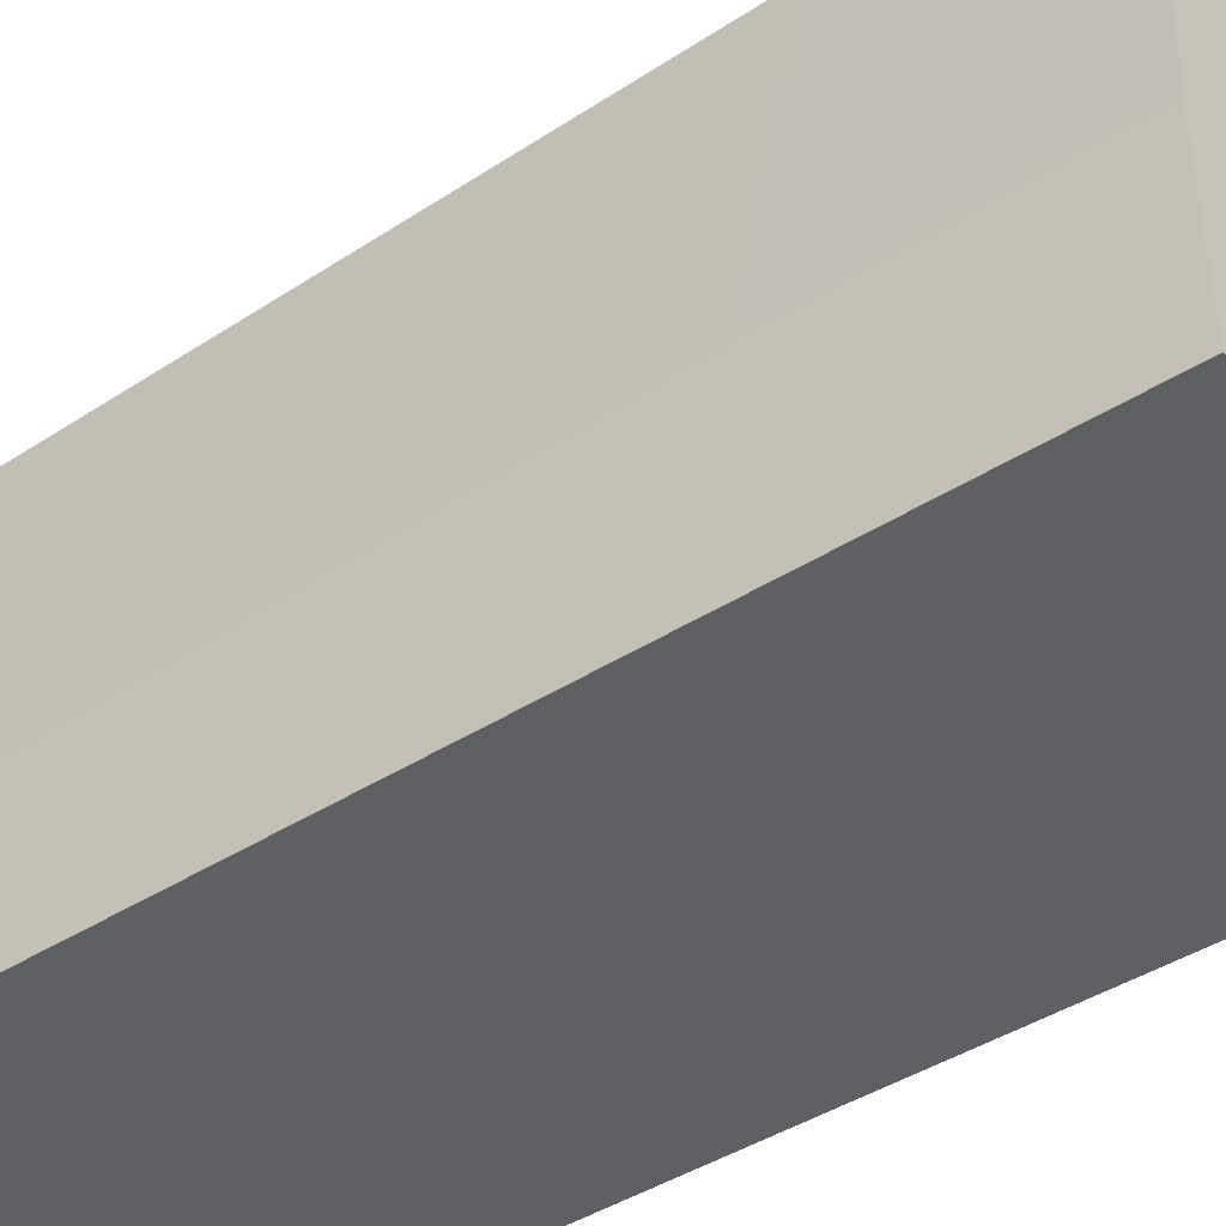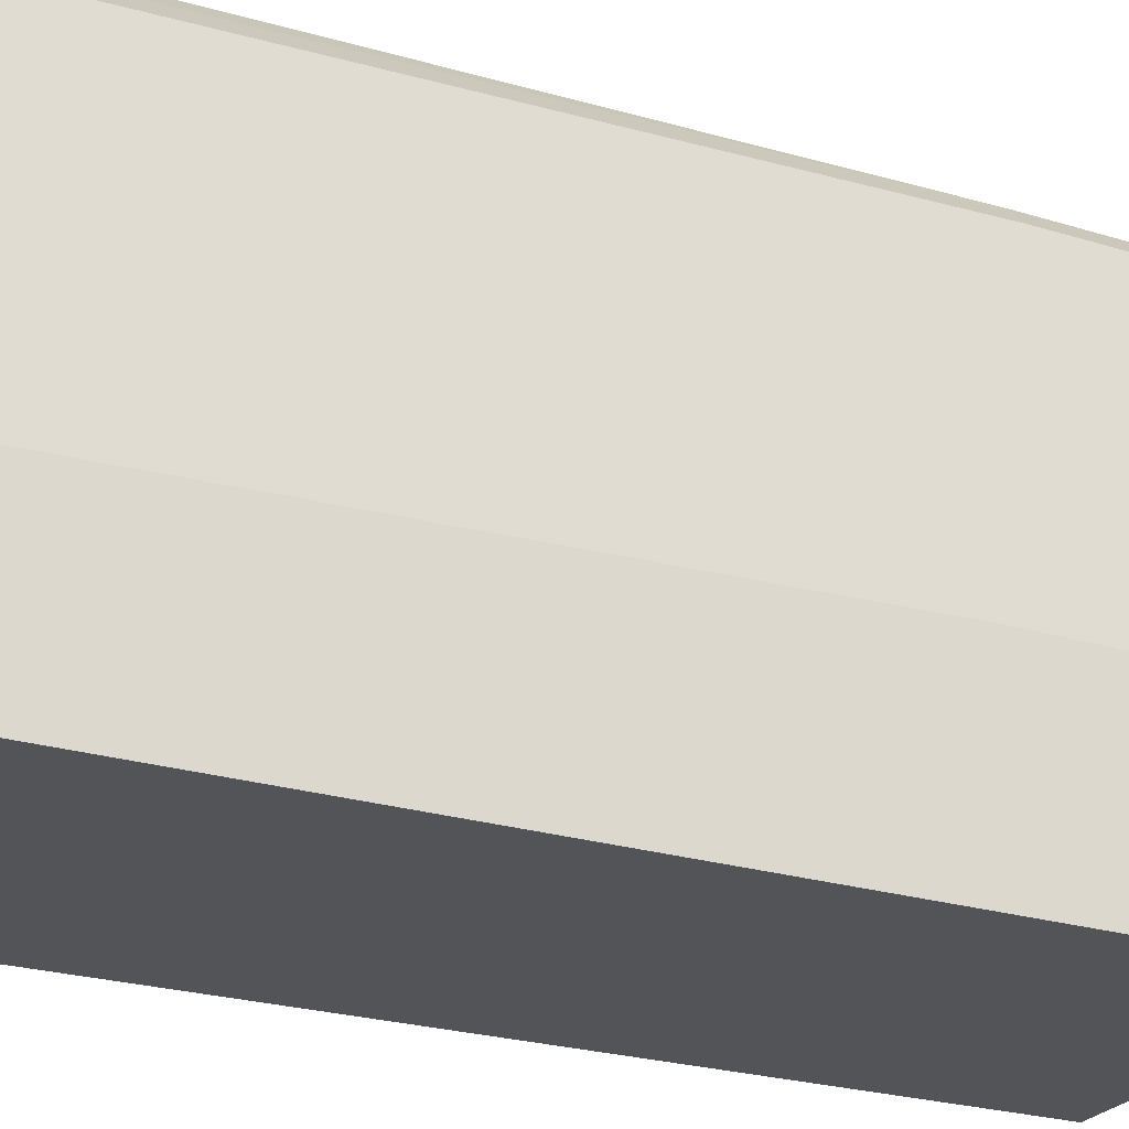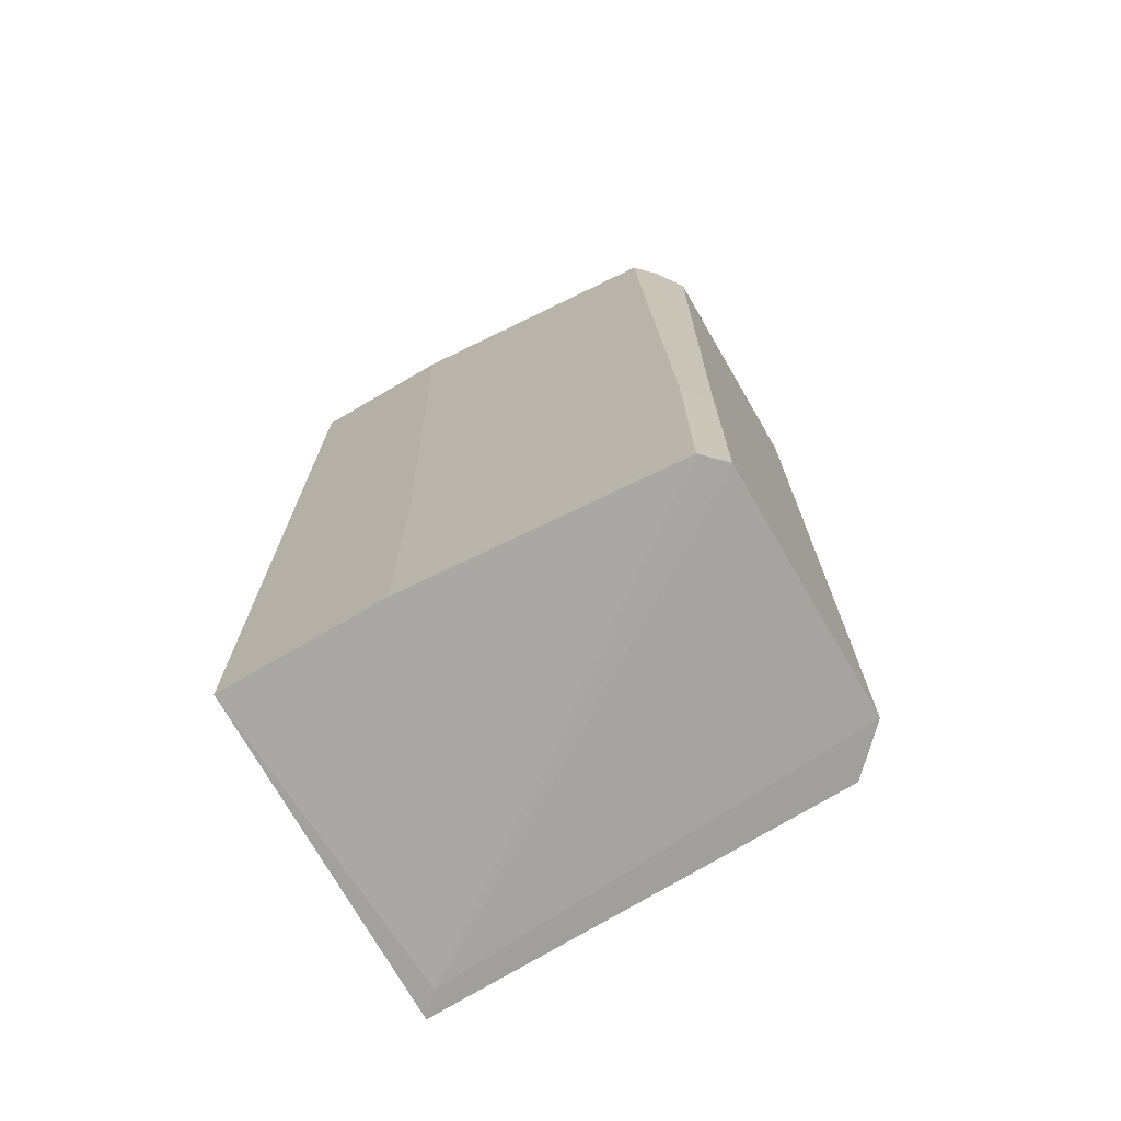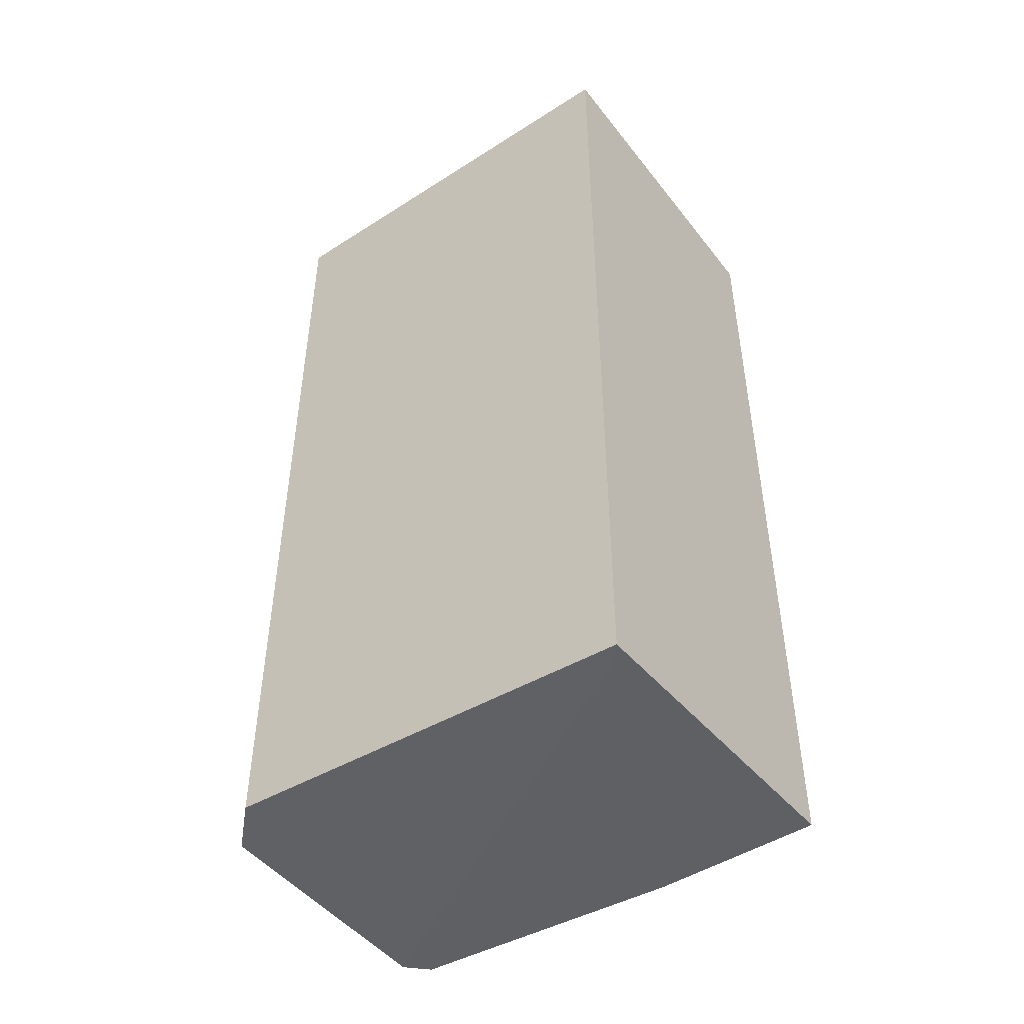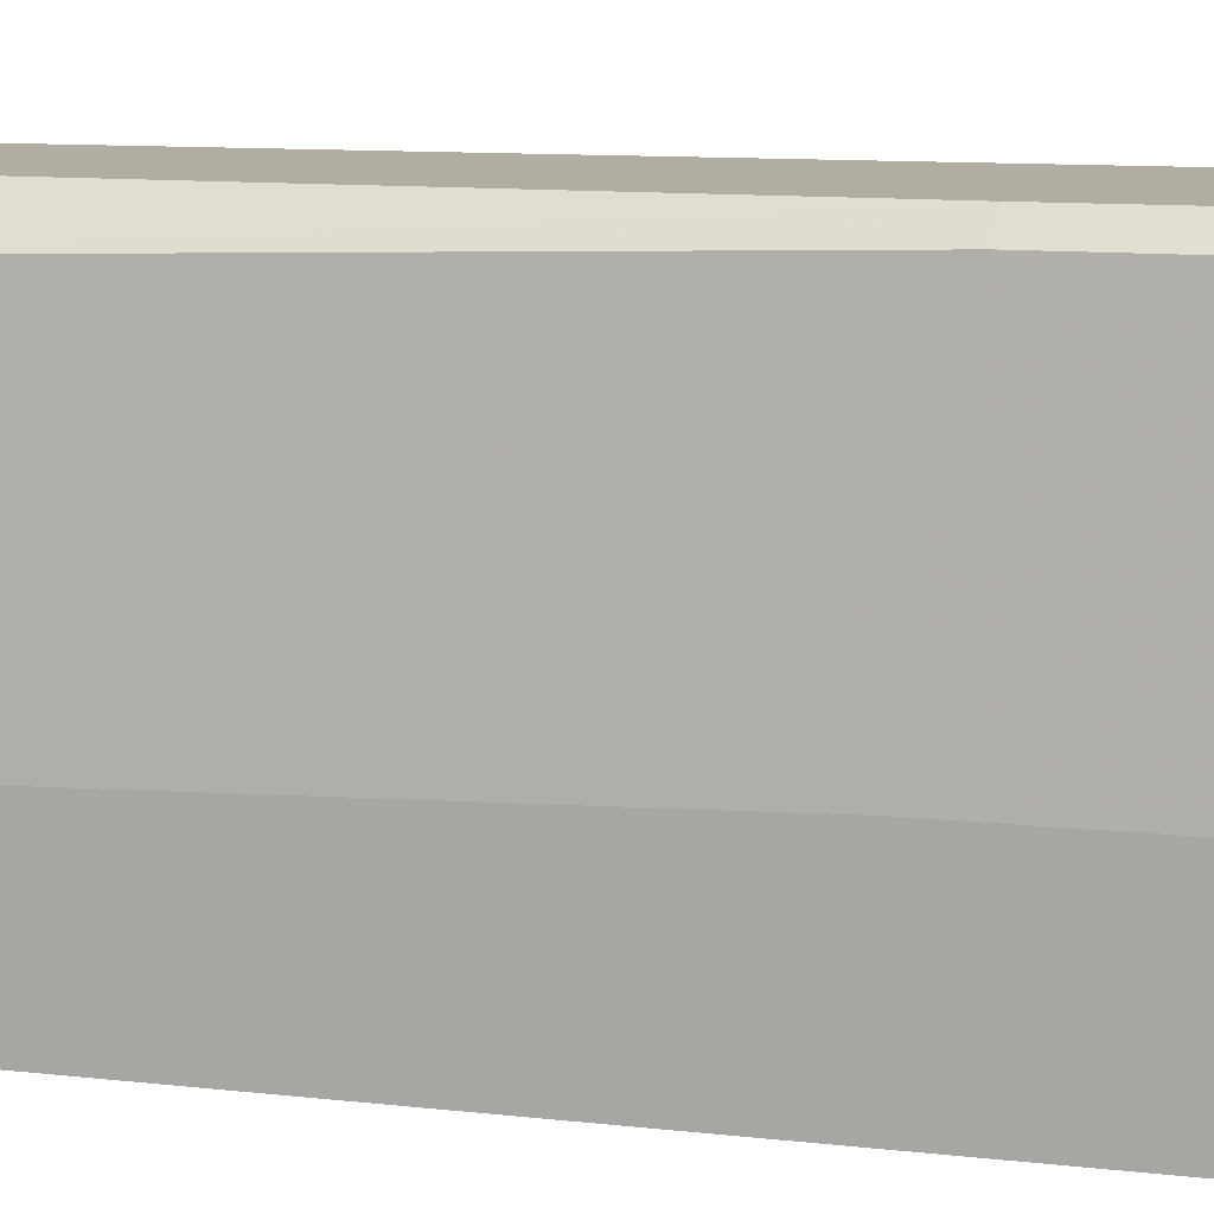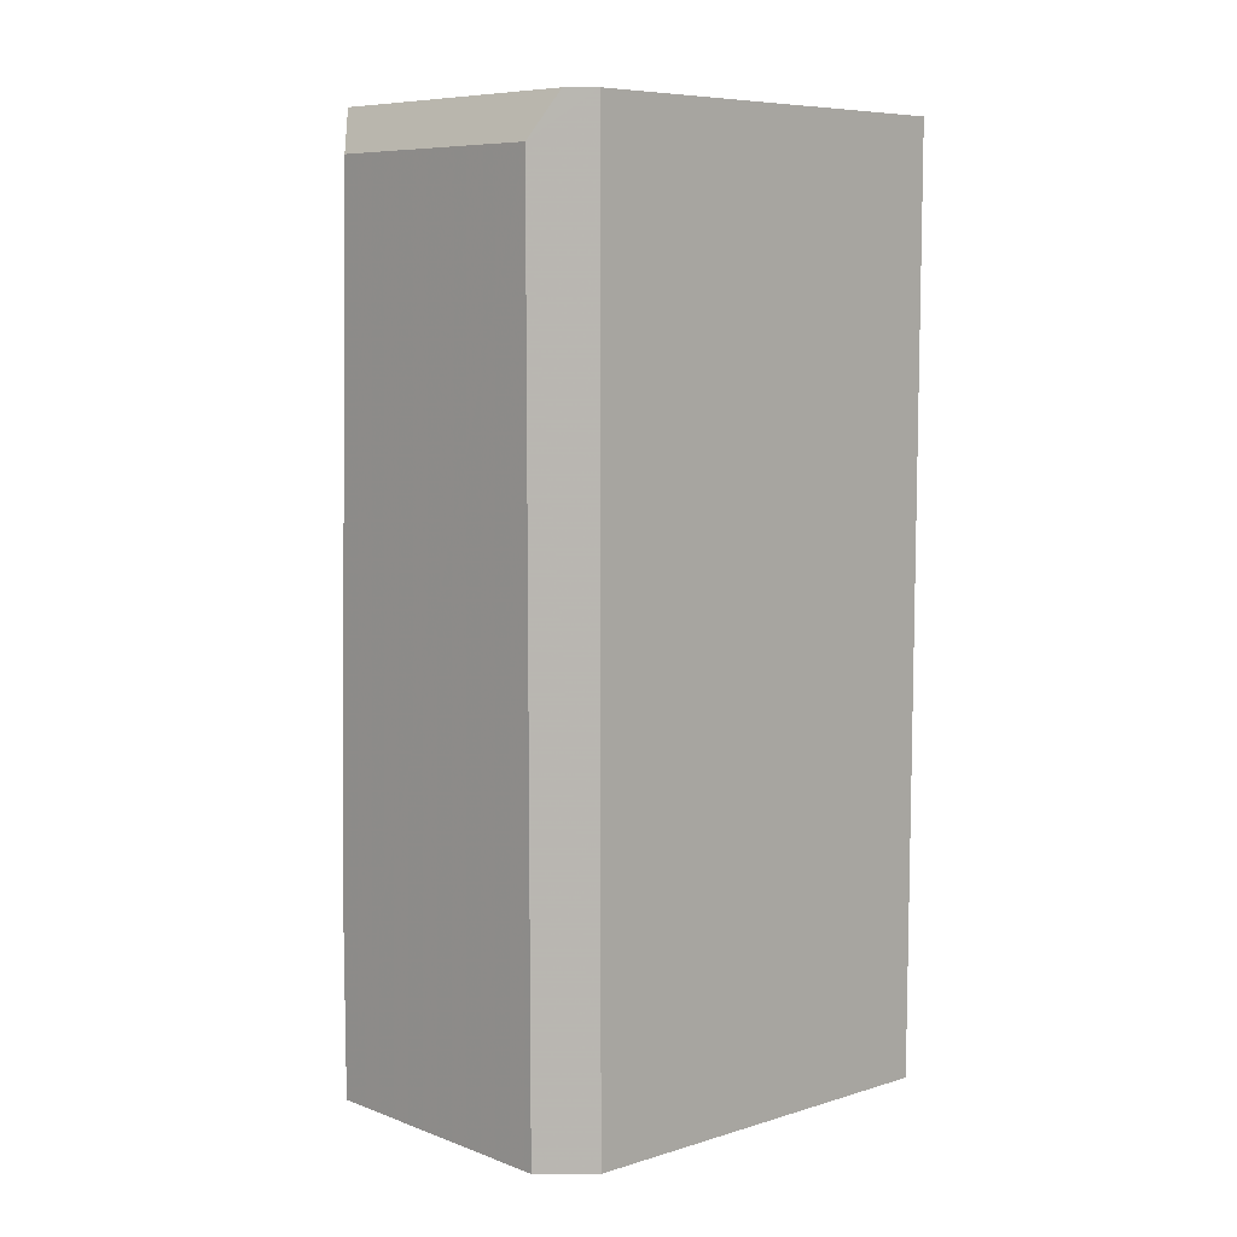
<metadata>
{"format":"obj","ext":"obj","renderer":"f3d","projection":"perspective","resolution":1024,"background":"white","views":[{"elev":-43.8,"azim":-53.4,"up":"+Z"},{"elev":-23.5,"azim":-117.8,"up":"+Z"},{"elev":-71.9,"azim":-59.7,"up":"+Y"},{"elev":-47.5,"azim":125.9,"up":"+Y"},{"elev":10.5,"azim":-73.9,"up":"+Z"},{"elev":8.2,"azim":45.0,"up":"+Y"}]}
</metadata>
<code>
v -0.008844 -0.02319 0.03668
v -0.008844 -0.01135 0.03668
v -0.008844 0.02773 0.0355
v 0.006552 0.02535 0.03787
v 0.006552 -0.02319 0.03787
v -0.007661 -0.02319 0.03787
v -0.007661 -0.01135 0.03787
v -0.007661 0.02773 0.03668
v -0.01003 -0.008975 0.02129
v -0.01003 -0.02319 0.02129
v -0.01003 -0.02319 0.01182
v -0.01003 0.02773 0.01182
v -0.01003 0.02773 0.02011
v 0.007735 -0.02438 0.013
v 0.007735 0.02773 0.03668
v -0.006475 0.02535 0.03787
v 0.008921 -0.02438 0.01182
v 0.008921 -0.02319 0.0355
v 0.008921 0.02773 0.0355
v 0.008921 0.02773 0.01182
f 3 2 7
f 12 19 20
f 17 12 20
f 19 17 20
f 19 4 18
f 17 19 18
f 19 12 3
f 10 12 11
f 12 17 11
f 4 6 5
f 18 4 5
f 17 18 5
f 6 4 16
f 12 10 13
f 3 12 13
f 19 3 8
f 16 4 8
f 10 1 2
f 1 6 2
f 10 11 14
f 11 17 14
f 17 5 14
f 5 6 14
f 1 10 14
f 6 1 14
f 4 19 15
f 19 8 15
f 8 4 15
f 13 10 9
f 3 13 9
f 10 2 9
f 2 3 9
f 6 16 7
f 8 3 7
f 16 8 7
f 2 6 7

</code>
